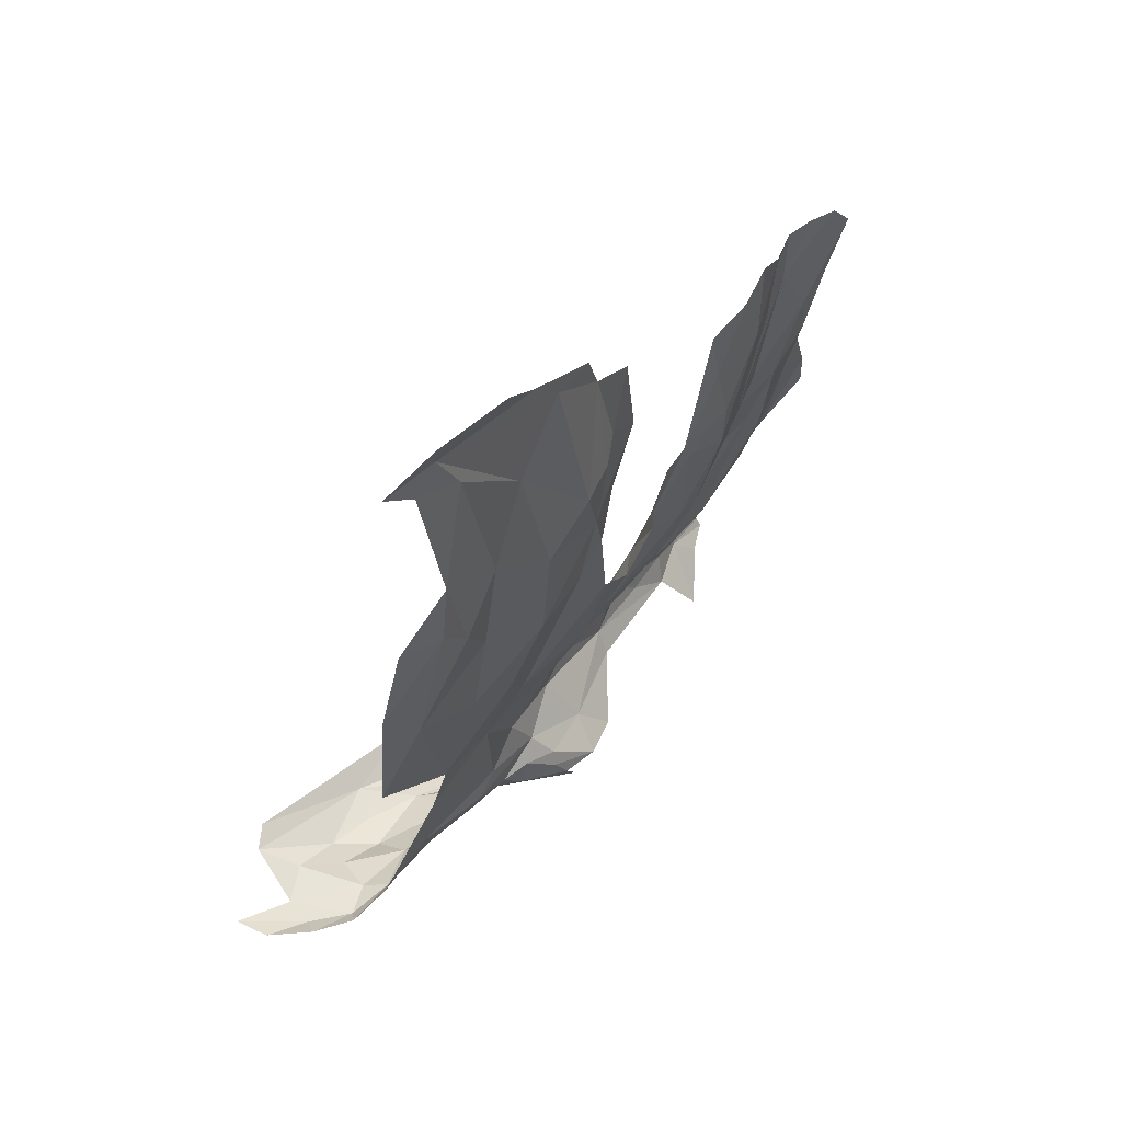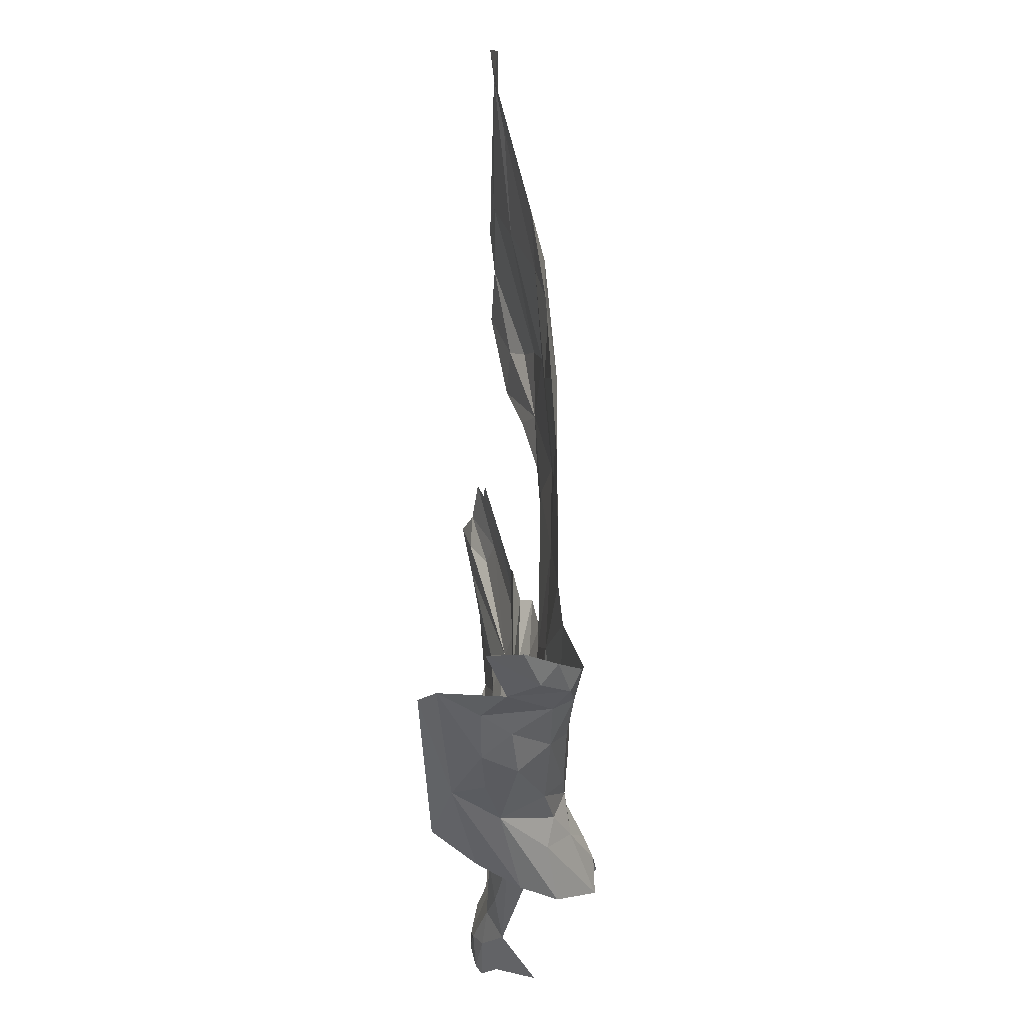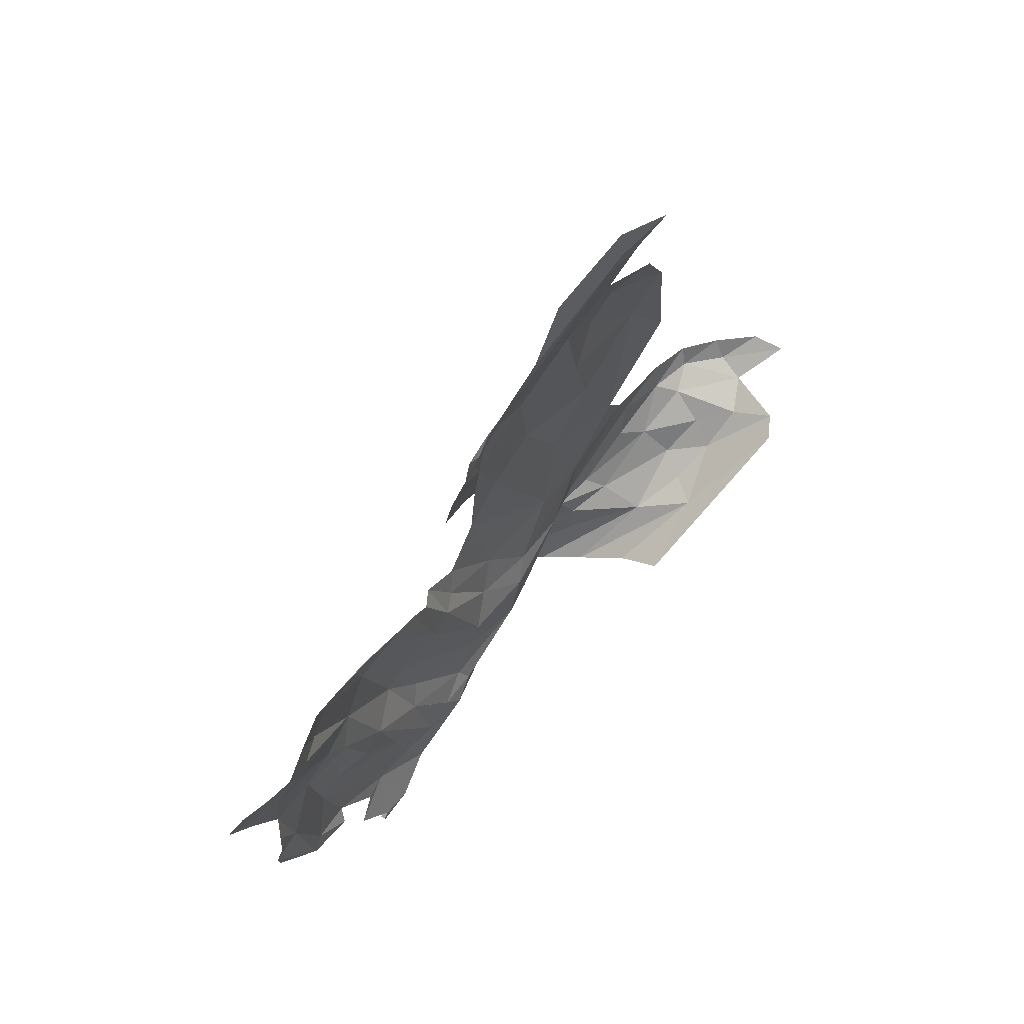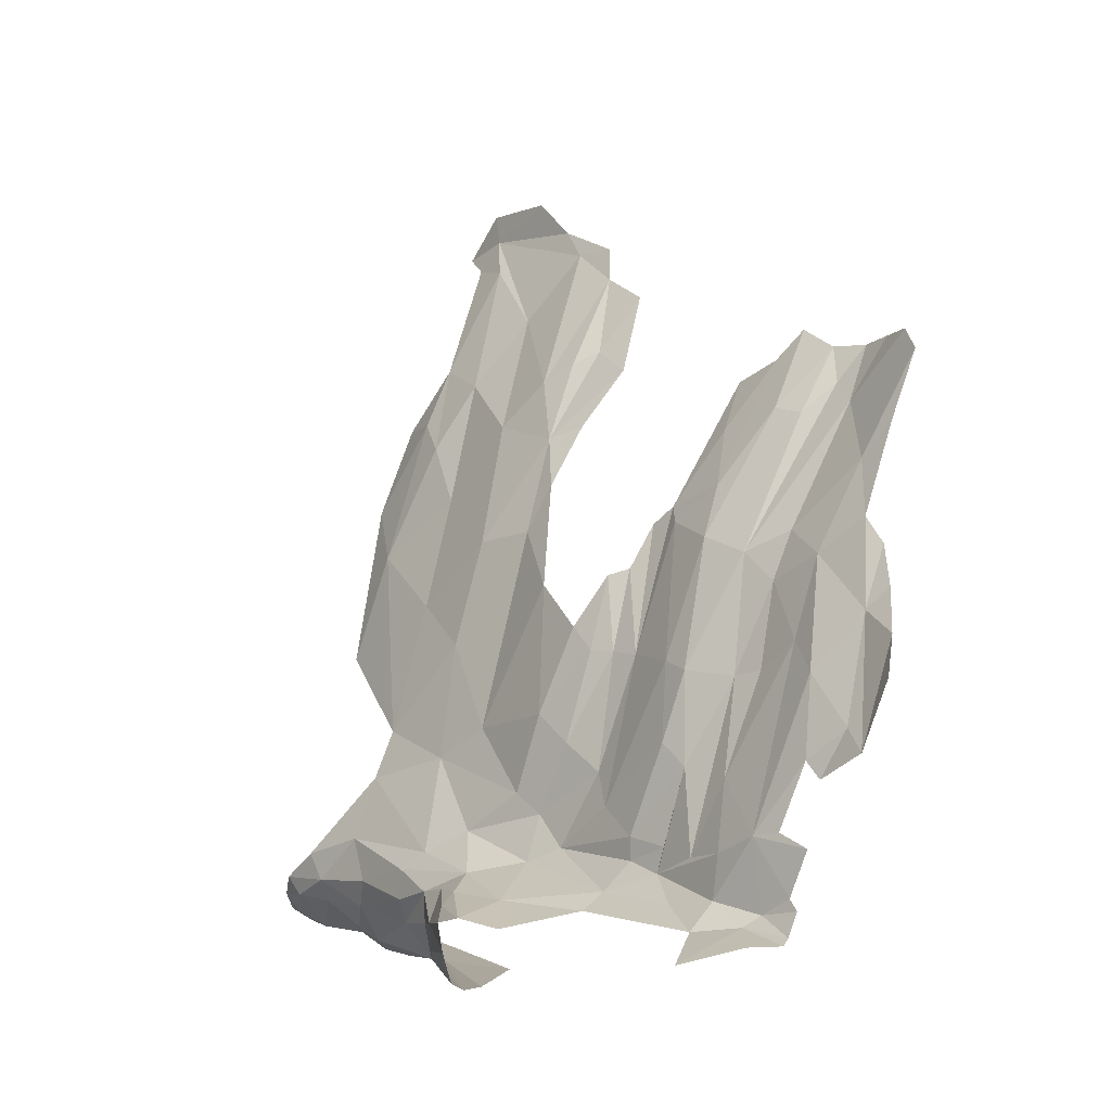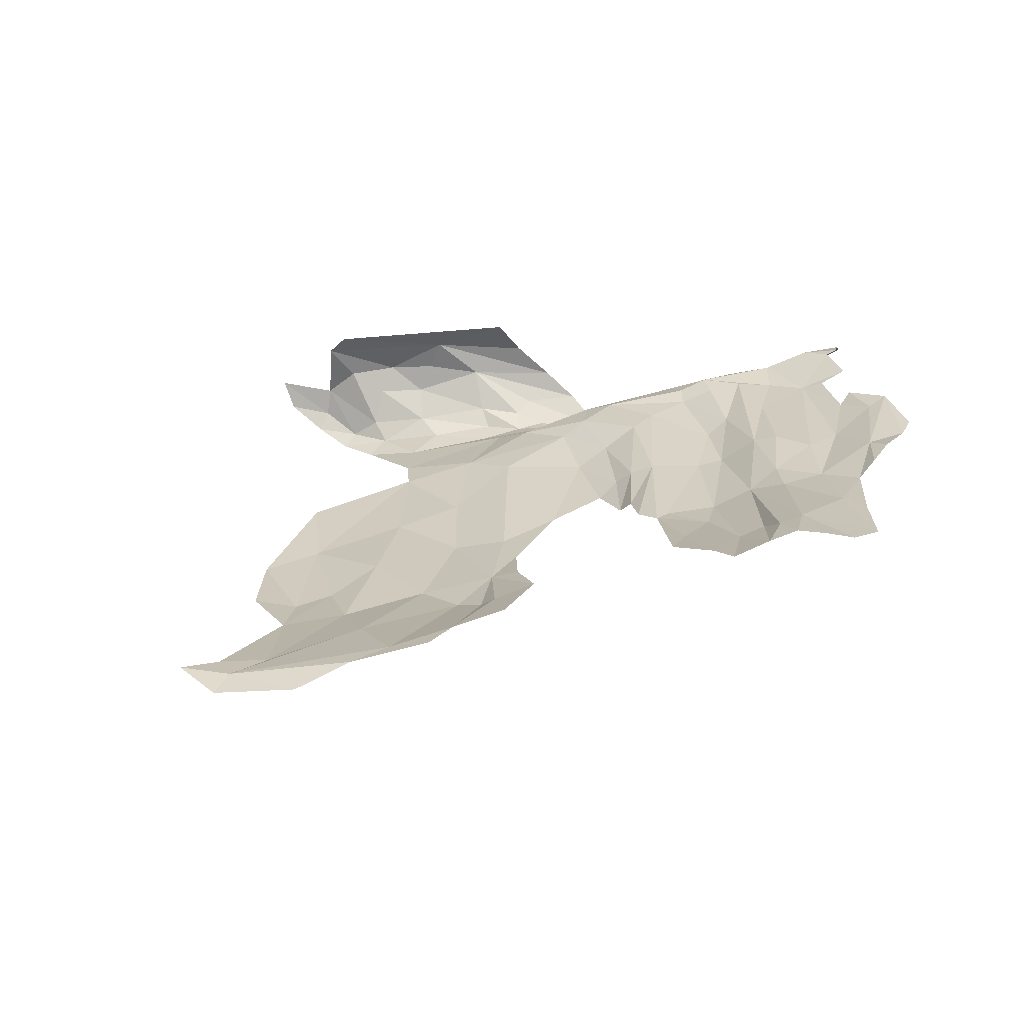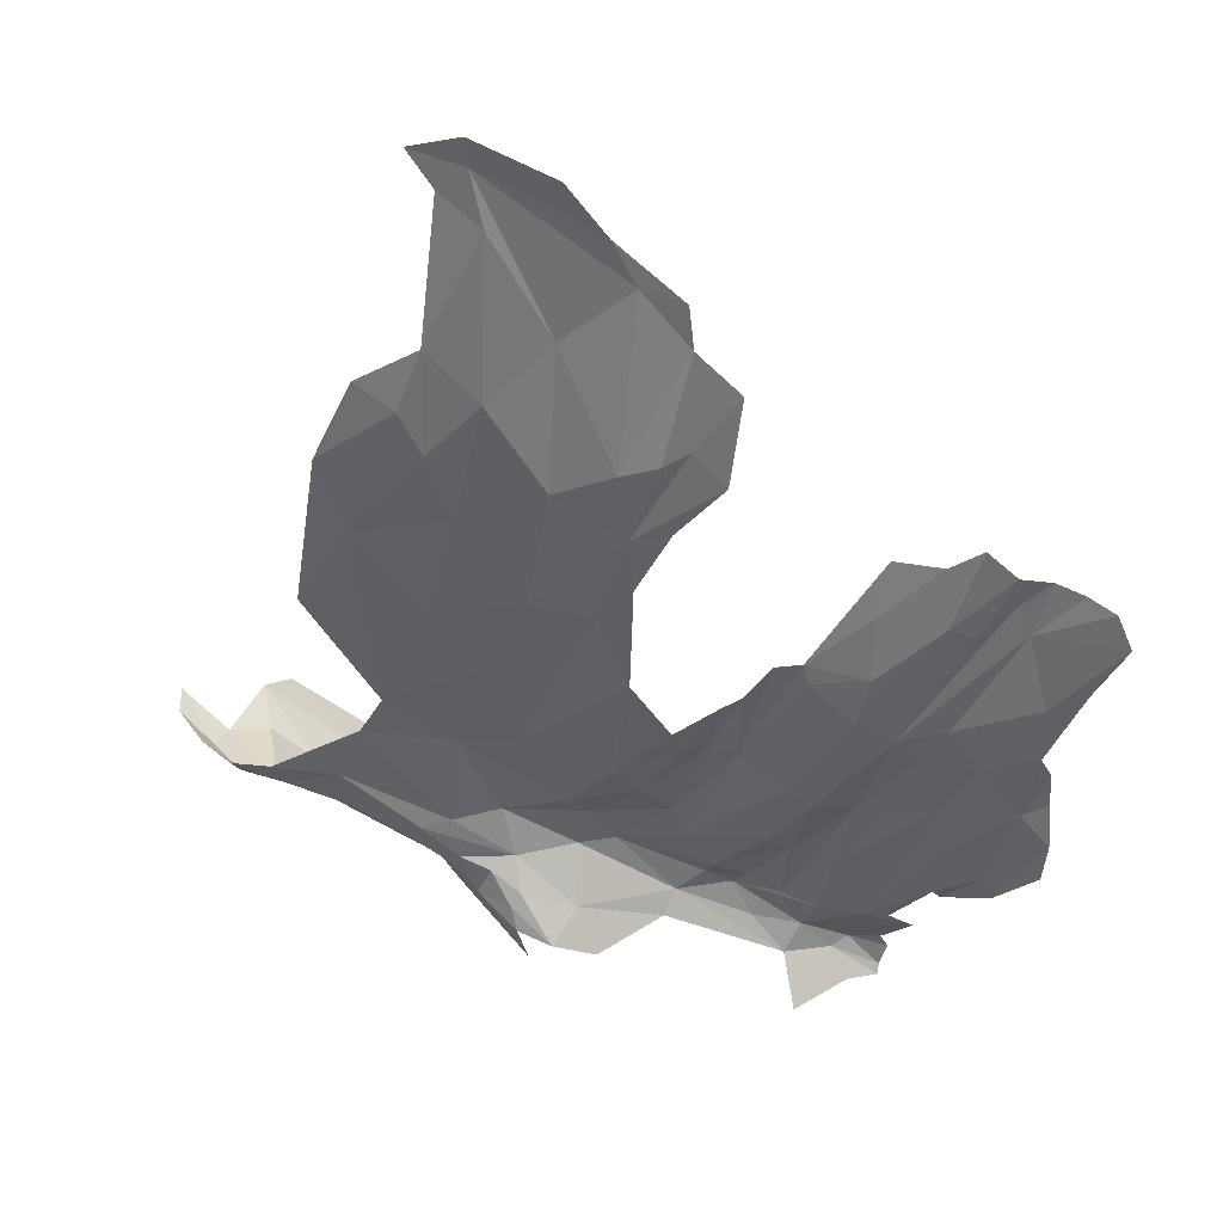
<metadata>
{"format":"obj","ext":"obj","renderer":"f3d","projection":"perspective","resolution":1024,"background":"white","views":[{"elev":70.2,"azim":-38.9,"up":"+Z"},{"elev":-14.9,"azim":-83.6,"up":"+Z"},{"elev":68.7,"azim":140.1,"up":"+Z"},{"elev":-27.4,"azim":58.4,"up":"+Z"},{"elev":29.3,"azim":23.9,"up":"+Y"},{"elev":44.3,"azim":22.3,"up":"+Z"}]}
</metadata>
<code>
v -4.358 6.235 -0.6799
v -4.406 6.243 -0.6009
v -4.53 6.229 0.9158
v -4.927 6.058 0.4105
v -4.026 6.318 -0.6584
v -4.073 6.29 -0.6165
v -4.256 6.266 -0.6982
v -4.924 6.164 1.21
v -4.523 6.144 -0.6592
v -4.278 6.226 -0.7597
v -4.513 6.187 -0.6143
v -5.044 6.167 1.155
v -4.754 6.152 0.8201
v -5.029 6.047 0.6502
v -5.125 6.06 0.6849
v -5.089 6.015 -0.1001
v -4.125 6.268 -0.6106
v -3.986 6.293 -0.5034
v -4.782 6.057 0.2416
v -4.305 6.252 -0.598
v -4.195 6.258 -0.4713
v -4.743 6.082 0.5161
v -4.82 6.085 -0.1754
v -4.226 6.156 -0.8515
v -4.502 6.114 -0.0623
v -4.479 6.139 -0.1175
v -4.523 6.152 0.432
v -4.221 6.255 -0.6163
v -4.584 6.11 0.3028
v -4.094 6.324 -0.7321
v -4.597 6.113 0.4234
v -4.163 6.31 -0.7459
v -4.623 6.014 -0.69
v -4.872 6.084 0.6871
v -4.976 6.043 0.5631
v -4.584 6.092 0.0614
v -4.46 6.216 -0.5624
v -4.547 6.143 0.5966
v -4.619 6.113 0.5765
v -4.515 6.219 0.8228
v -4.501 6.185 -0.4407
v -4.439 6.203 -0.5213
v -4.989 6.081 0.7854
v -4.982 6.158 1.086
v -4.152 6.259 -0.2747
v -4.887 6.154 1.028
v -5.203 6.028 0.4953
v -4.372 6.236 -0.5575
v -5.134 6.012 0.3445
v -4.089 6.314 -0.8112
v -4.078 6.328 -0.761
v -5.252 6.001 0.135
v -4.142 6.257 -0.8242
v -4.087 6.3 -0.83
v -4.502 6.183 0.6168
v -4.28 6.226 -0.4248
v -4.424 6.238 0.732
v -4.433 6.199 0.5391
v -4.655 6.095 0.2199
v -4.642 6.169 -0.4852
v -4.522 6.184 -0.3593
v -4.689 6.148 -0.4011
v -4.576 6.141 -0.286
v -4.726 6.115 -0.3489
v -4.624 6.106 -0.213
v -4.191 6.285 -0.7664
v -4.619 6.208 0.9414
v -4.311 6.196 -0.3705
v -4.671 6.208 1.033
v -4.923 6.173 1.14
v -4.75 6.184 1.15
v -4.983 6.033 0.1644
v -4.946 6.056 -0.2046
v -4.878 6.05 0.03323
v -5.589 6.034 -0.3489
v -5.504 5.976 -0.3513
v -5.307 5.964 -0.3831
v -3.846 6.384 0.3508
v -3.907 6.355 0.2881
v -3.872 6.356 0.2274
v -4.93 6.113 -0.7124
v -3.951 6.287 -0.3398
v -3.873 6.335 -0.5201
v -3.898 6.325 -0.4626
v -3.77 6.339 -0.3205
v -3.837 6.334 -0.2461
v -4.39 6.19 -0.1509
v -4.442 6.17 -0.1298
v -5.621 6.102 -0.3569
v -5.233 6.15 -0.5446
v -4.862 6.078 -0.3941
v -3.817 6.331 0.0657
v -4.823 6.056 -0.5025
v -4.786 5.97 -0.6368
v -4.013 6.28 0.259
v -4.761 5.969 -0.7077
v -4.893 6.01 -0.5974
v -3.81 6.326 -0.0637
v -5.348 6.083 -0.4582
v -4.041 6.278 -0.112
v -3.991 6.29 -0.02165
v -4.084 6.243 -0.04093
v -3.919 6.294 -0.103
v -5.206 6.222 -0.5509
v -4.035 6.304 0.3888
v -4.137 6.223 0.1269
v -4.258 6.202 0.09224
v -4.281 6.188 -0.2084
v -4.271 6.208 0.1354
v -5.065 6.047 -0.54
v -4.148 6.253 0.2663
v -4.807 5.989 -0.5913
v -4.866 6.02 -0.5308
v -4.706 5.971 -0.6509
v -4.327 6.196 0.117
v -3.785 6.354 -0.2149
v -4.795 6.01 -0.5609
v -5.253 6.082 -0.5166
v -5.029 6.012 -0.5051
v -4.161 6.204 0.0163
v -4.231 6.197 -0.2468
v -4.139 6.288 0.3852
v -5.222 6.02 -0.4588
v -3.995 6.288 -0.2552
v -4.094 6.279 -0.2812
v -5.184 5.98 -0.3249
v -5.35 6.003 -0.4098
v -5.432 6.135 -0.4351
v -4.956 6.03 -0.4204
v -5.138 6.001 -0.195
v -3.962 6.306 0.2318
v -3.907 6.35 0.3677
v -3.742 6.349 0.1181
v -3.68 6.366 0.2496
v -5.003 6.197 -0.6699
v -3.718 6.377 0.3184
v -4.38 6.173 0.0327
v -4.956 6.053 -0.6324
v -4.855 6.042 -0.7309
v -4.685 6.055 -0.6044
v -3.782 6.385 0.3378
v -3.776 6.328 -0.409
v -3.97 6.328 0.4343
v -4.716 6.134 -0.4978
v -4.412 6.14 0.0229
v -3.975 6.316 -0.5405
v -3.792 6.351 -0.1229
v -5.499 6.012 -0.3914
v -5.499 6.077 -0.4115
v -5.408 5.963 -0.3866
v -5.037 6.286 -0.6065
v -5.162 5.992 -0.4267
v -5.015 6.004 -0.4433
v -4.965 6.038 -0.5708
v -5.441 6.257 -0.4037
v -5.108 6.134 -0.5903
v -4.935 6.018 -0.5152
v -5.484 6.214 -0.3991
v -5.419 5.939 -0.3453
v -5.336 6.145 -0.5012
v -5.323 5.944 -0.3213
f 1 2 11
f 17 5 6
f 7 2 1
f 11 9 10
f 16 73 74
f 16 74 72
f 17 18 82
f 45 20 21
f 46 13 70
f 31 27 58
f 10 24 66
f 9 11 140
f 59 29 31
f 28 21 20
f 17 30 5
f 59 31 19
f 33 9 140
f 124 21 17
f 72 49 16
f 67 40 3
f 67 3 69
f 60 42 41
f 49 35 14
f 49 14 47
f 56 48 2
f 31 55 38
f 7 28 2
f 32 30 17
f 32 50 51
f 66 53 54
f 56 42 48
f 12 44 70
f 10 1 11
f 10 7 1
f 22 39 13
f 124 17 82
f 22 13 34
f 72 4 49
f 31 58 55
f 60 11 37
f 60 61 62
f 7 32 17
f 7 66 32
f 38 55 40
f 56 20 45
f 41 42 68
f 35 49 4
f 11 144 140
f 11 60 144
f 22 19 31
f 61 60 41
f 23 73 64
f 23 64 65
f 19 74 59
f 63 88 26
f 30 32 51
f 63 26 65
f 28 7 17
f 67 69 70
f 71 8 70
f 34 13 46
f 74 19 72
f 16 49 52
f 91 64 73
f 91 73 129
f 15 14 43
f 21 125 45
f 21 124 125
f 35 43 14
f 44 46 70
f 12 70 8
f 29 59 36
f 65 26 25
f 65 25 36
f 2 20 56
f 2 28 20
f 13 39 67
f 23 74 73
f 72 22 4
f 63 61 88
f 26 88 145
f 72 19 22
f 54 50 66
f 15 47 14
f 130 73 16
f 59 74 23
f 11 2 37
f 22 34 4
f 66 50 32
f 39 22 31
f 46 43 34
f 62 61 63
f 67 39 40
f 36 23 65
f 26 145 25
f 31 29 27
f 31 38 39
f 37 42 60
f 37 48 42
f 35 4 34
f 35 34 43
f 57 40 55
f 36 59 23
f 40 39 38
f 64 62 63
f 66 7 10
f 46 44 43
f 49 47 52
f 58 57 55
f 65 64 63
f 70 13 67
f 130 129 73
f 71 70 69
f 68 42 56
f 53 66 24
f 113 112 117
f 113 117 93
f 117 112 114
f 117 140 93
f 76 148 150
f 6 18 17
f 37 2 48
f 76 150 159
f 90 156 118
f 17 21 28
f 138 96 97
f 97 157 154
f 78 79 80
f 18 84 82
f 97 154 138
f 83 85 86
f 89 148 75
f 61 87 88
f 68 121 108
f 41 87 61
f 94 112 97
f 79 102 80
f 95 120 102
f 98 92 103
f 100 101 102
f 103 92 101
f 105 106 95
f 87 41 108
f 107 87 108
f 62 144 60
f 109 106 111
f 91 144 62
f 121 56 45
f 87 109 115
f 85 116 86
f 86 98 103
f 103 101 100
f 91 62 64
f 76 75 148
f 108 120 107
f 108 121 120
f 109 111 122
f 103 82 86
f 103 100 124
f 125 100 45
f 77 152 126
f 77 126 161
f 45 100 102
f 99 127 128
f 99 128 160
f 95 131 132
f 153 152 119
f 153 119 157
f 102 79 131
f 127 77 150
f 127 150 149
f 133 92 98
f 134 80 92
f 134 136 80
f 137 87 115
f 113 93 157
f 104 81 156
f 135 81 104
f 80 101 92
f 80 102 101
f 41 68 108
f 124 82 103
f 155 104 158
f 102 120 121
f 123 119 152
f 123 152 77
f 119 110 157
f 109 87 107
f 45 102 121
f 153 157 93
f 79 132 131
f 79 78 132
f 160 90 118
f 160 118 99
f 94 114 112
f 118 123 99
f 80 141 78
f 80 136 141
f 142 85 83
f 120 106 107
f 120 95 106
f 160 128 158
f 77 127 123
f 81 139 156
f 91 93 144
f 90 160 104
f 89 149 148
f 154 156 138
f 84 83 86
f 84 86 82
f 104 156 90
f 143 95 132
f 143 105 95
f 91 129 93
f 126 130 161
f 129 153 93
f 129 126 153
f 113 157 97
f 159 150 77
f 138 139 96
f 97 96 94
f 33 140 114
f 118 110 123
f 99 123 127
f 118 156 110
f 102 131 95
f 113 97 112
f 88 137 145
f 88 87 137
f 117 114 140
f 123 110 119
f 109 107 106
f 158 128 149
f 128 127 149
f 130 126 129
f 104 151 135
f 124 100 125
f 156 139 138
f 93 140 144
f 104 155 151
f 161 159 77
f 146 84 18
f 146 83 84
f 68 56 121
f 134 92 133
f 158 104 160
f 154 157 110
f 154 110 156
f 105 111 106
f 105 122 111
f 126 152 153
f 148 149 150
f 86 147 98
f 86 116 147

</code>
